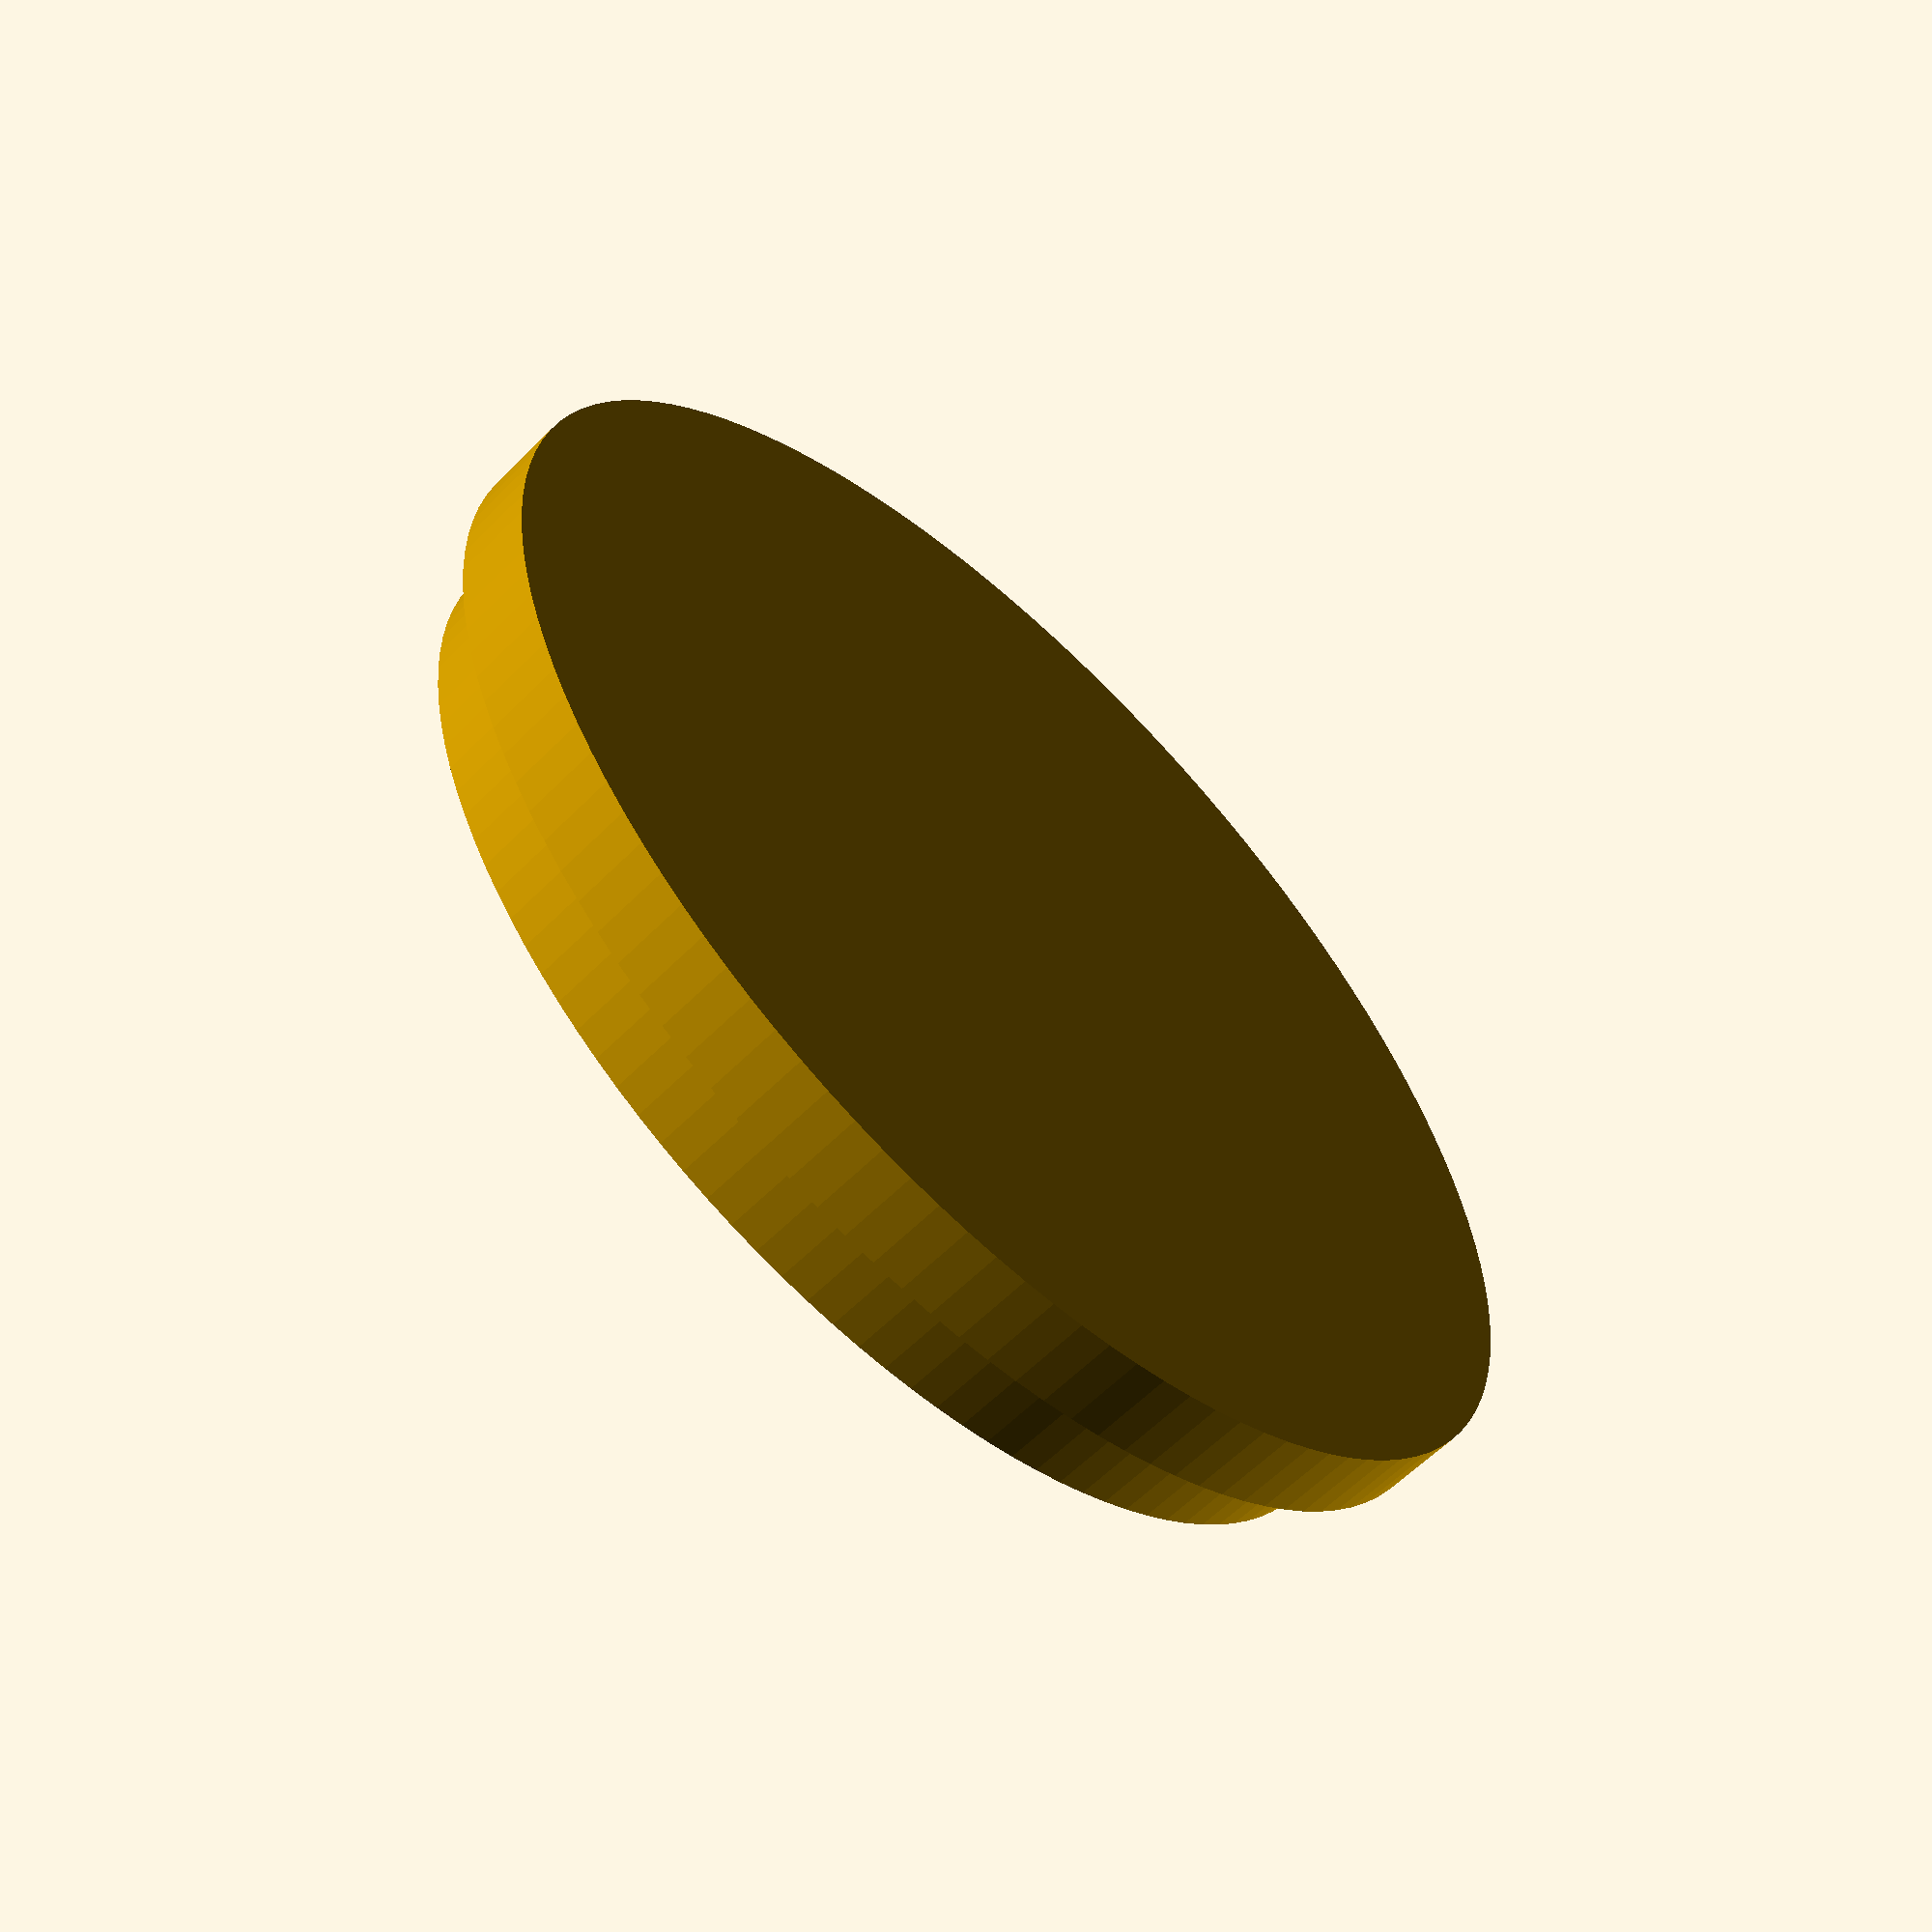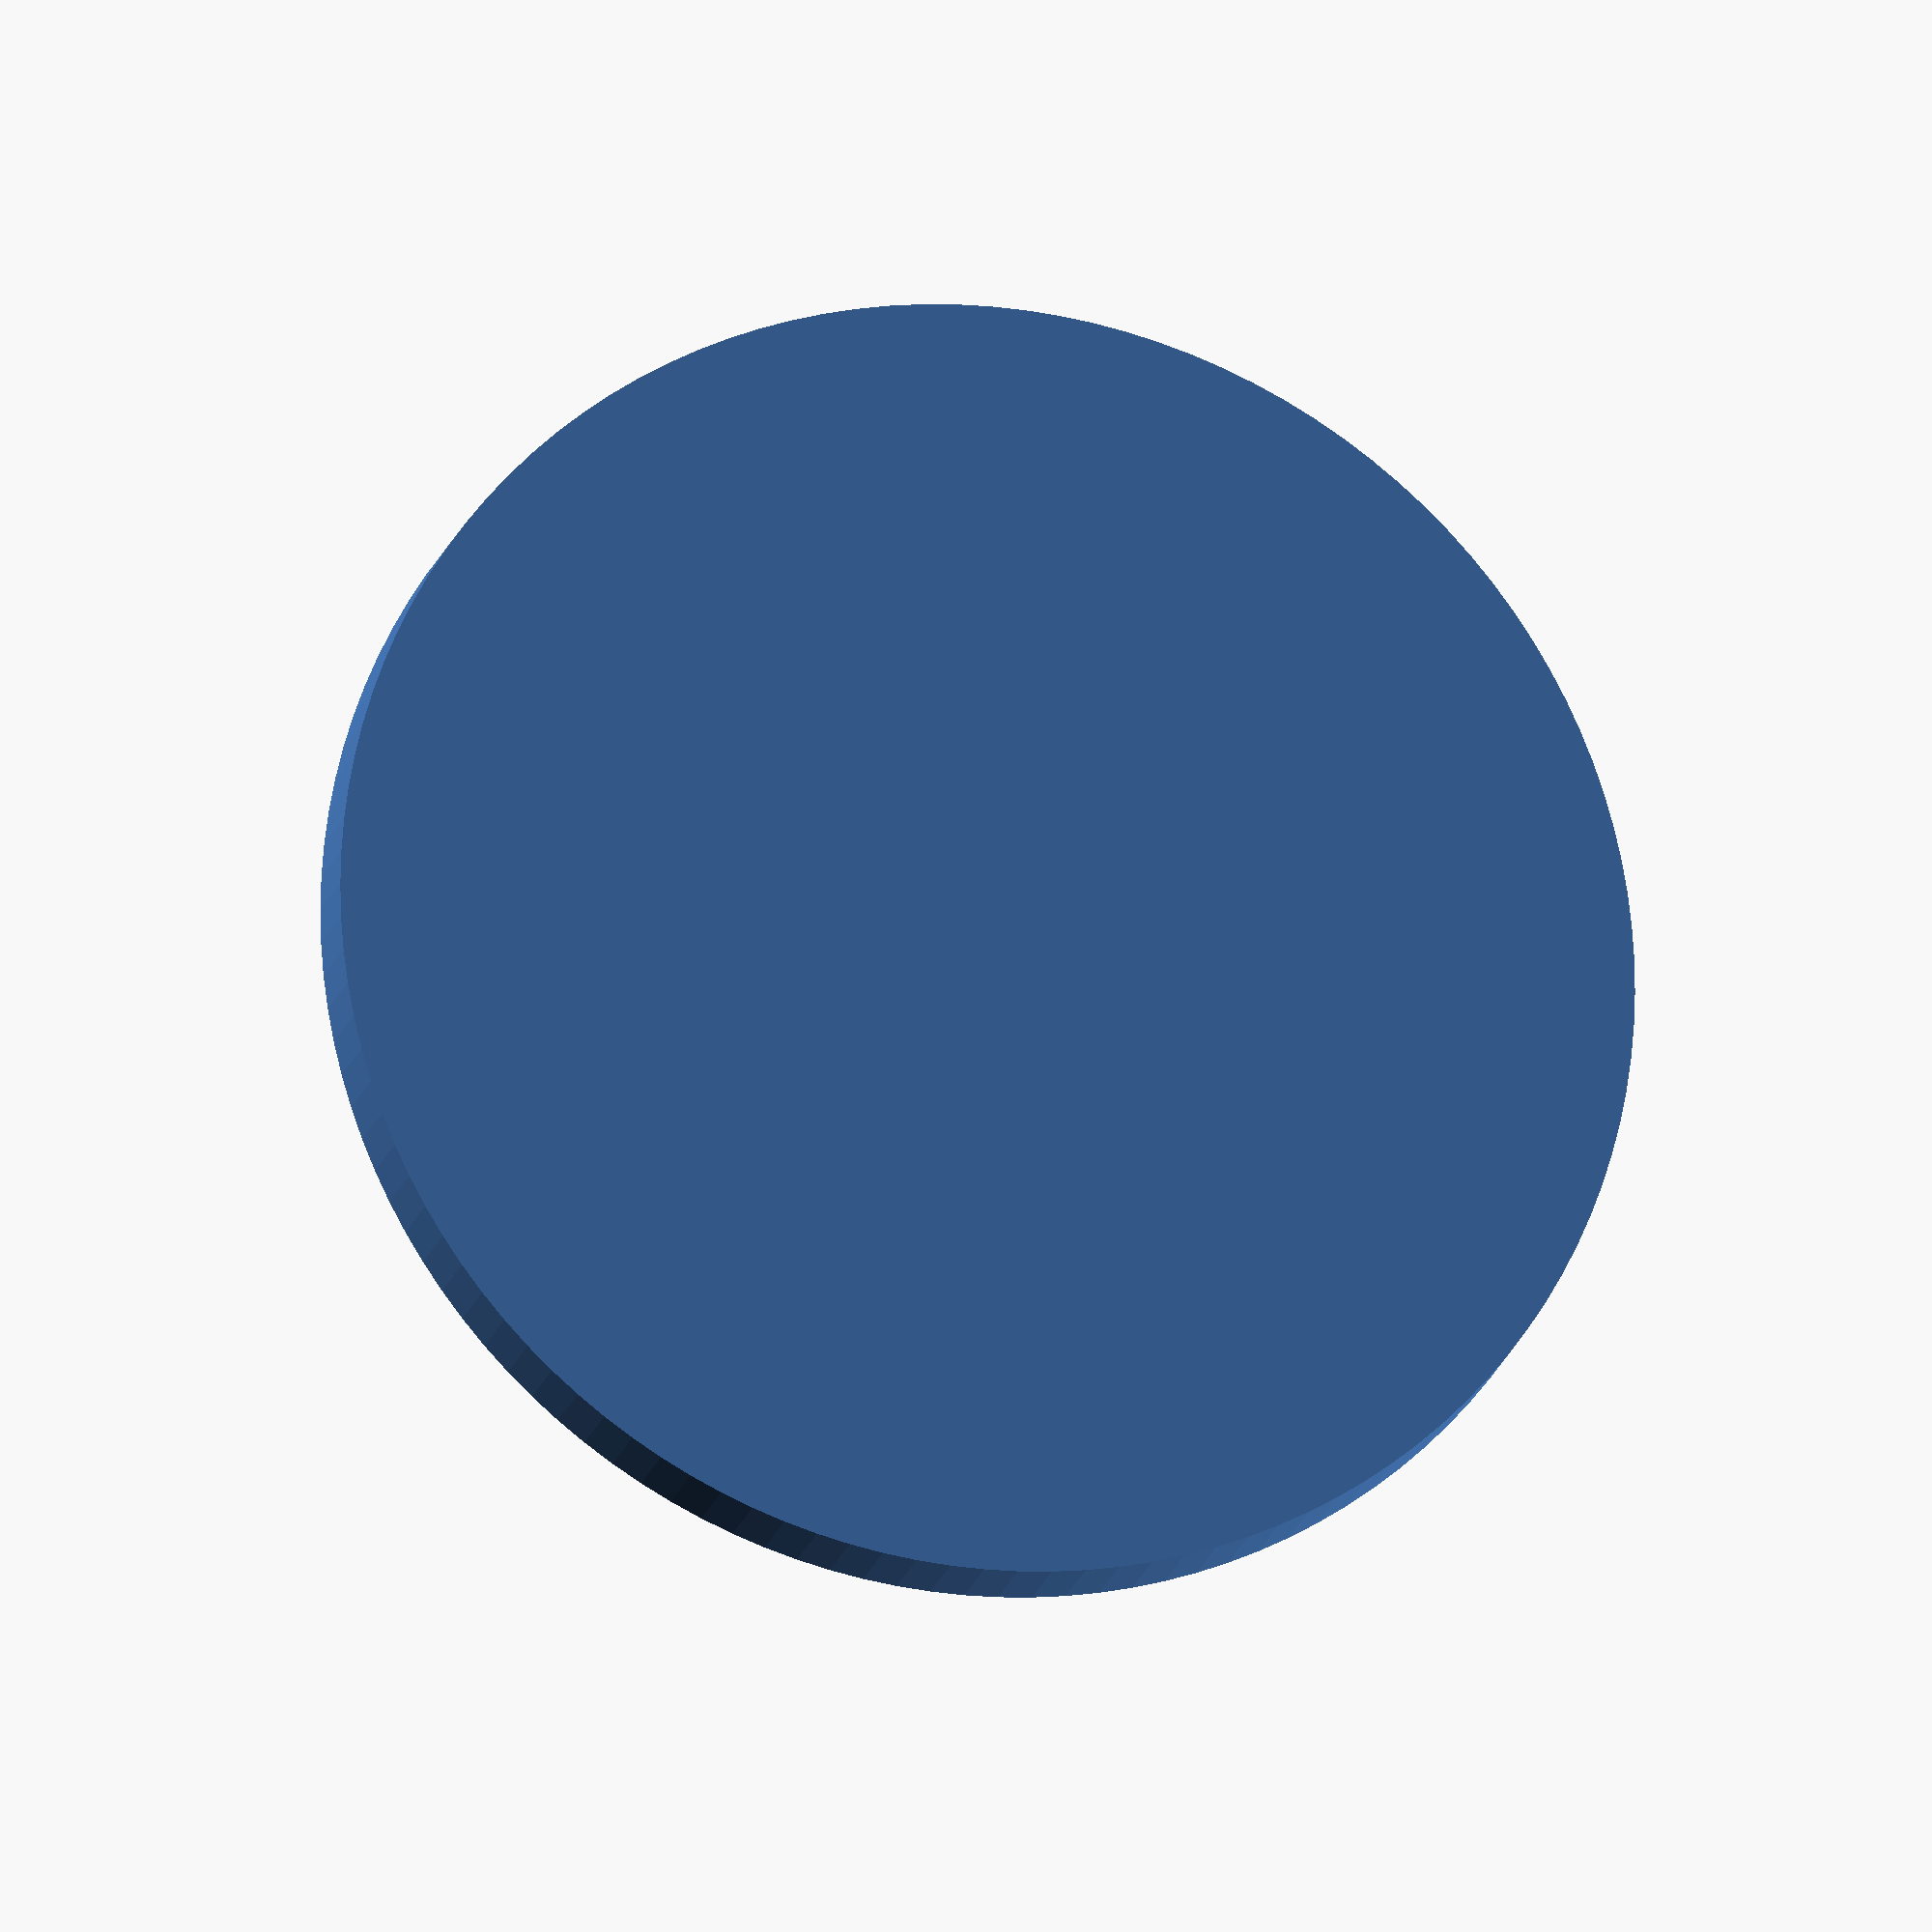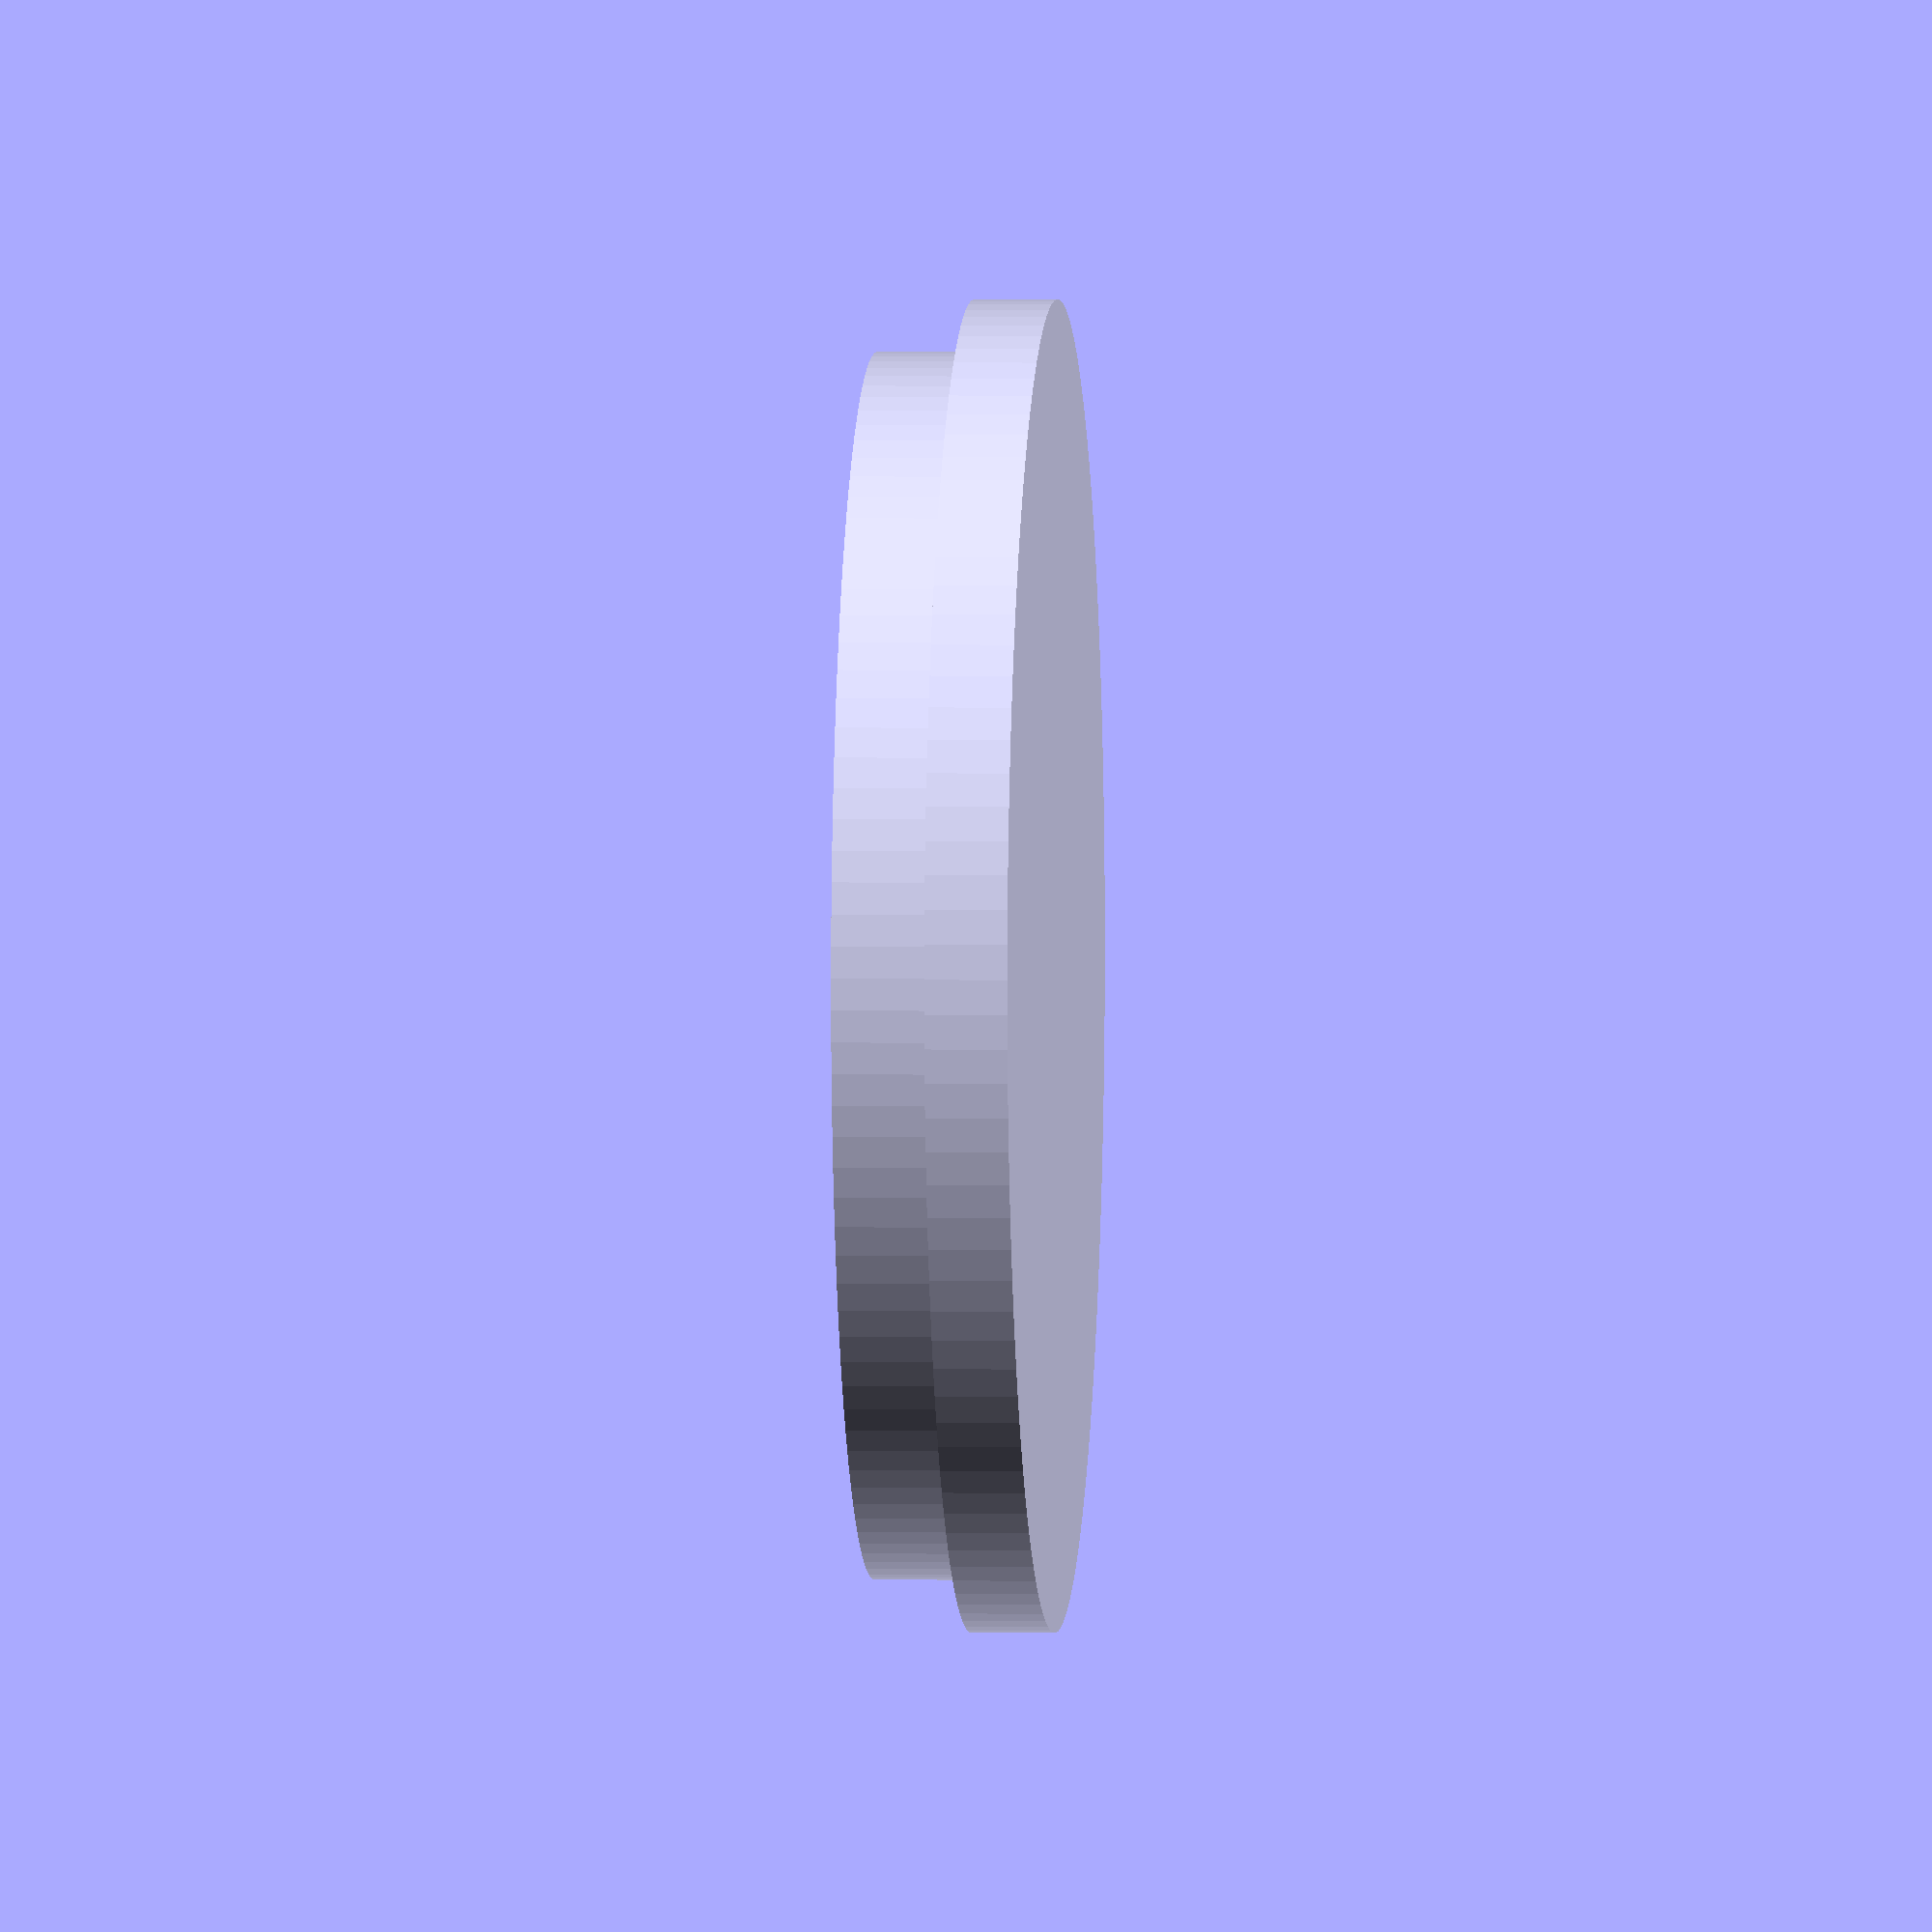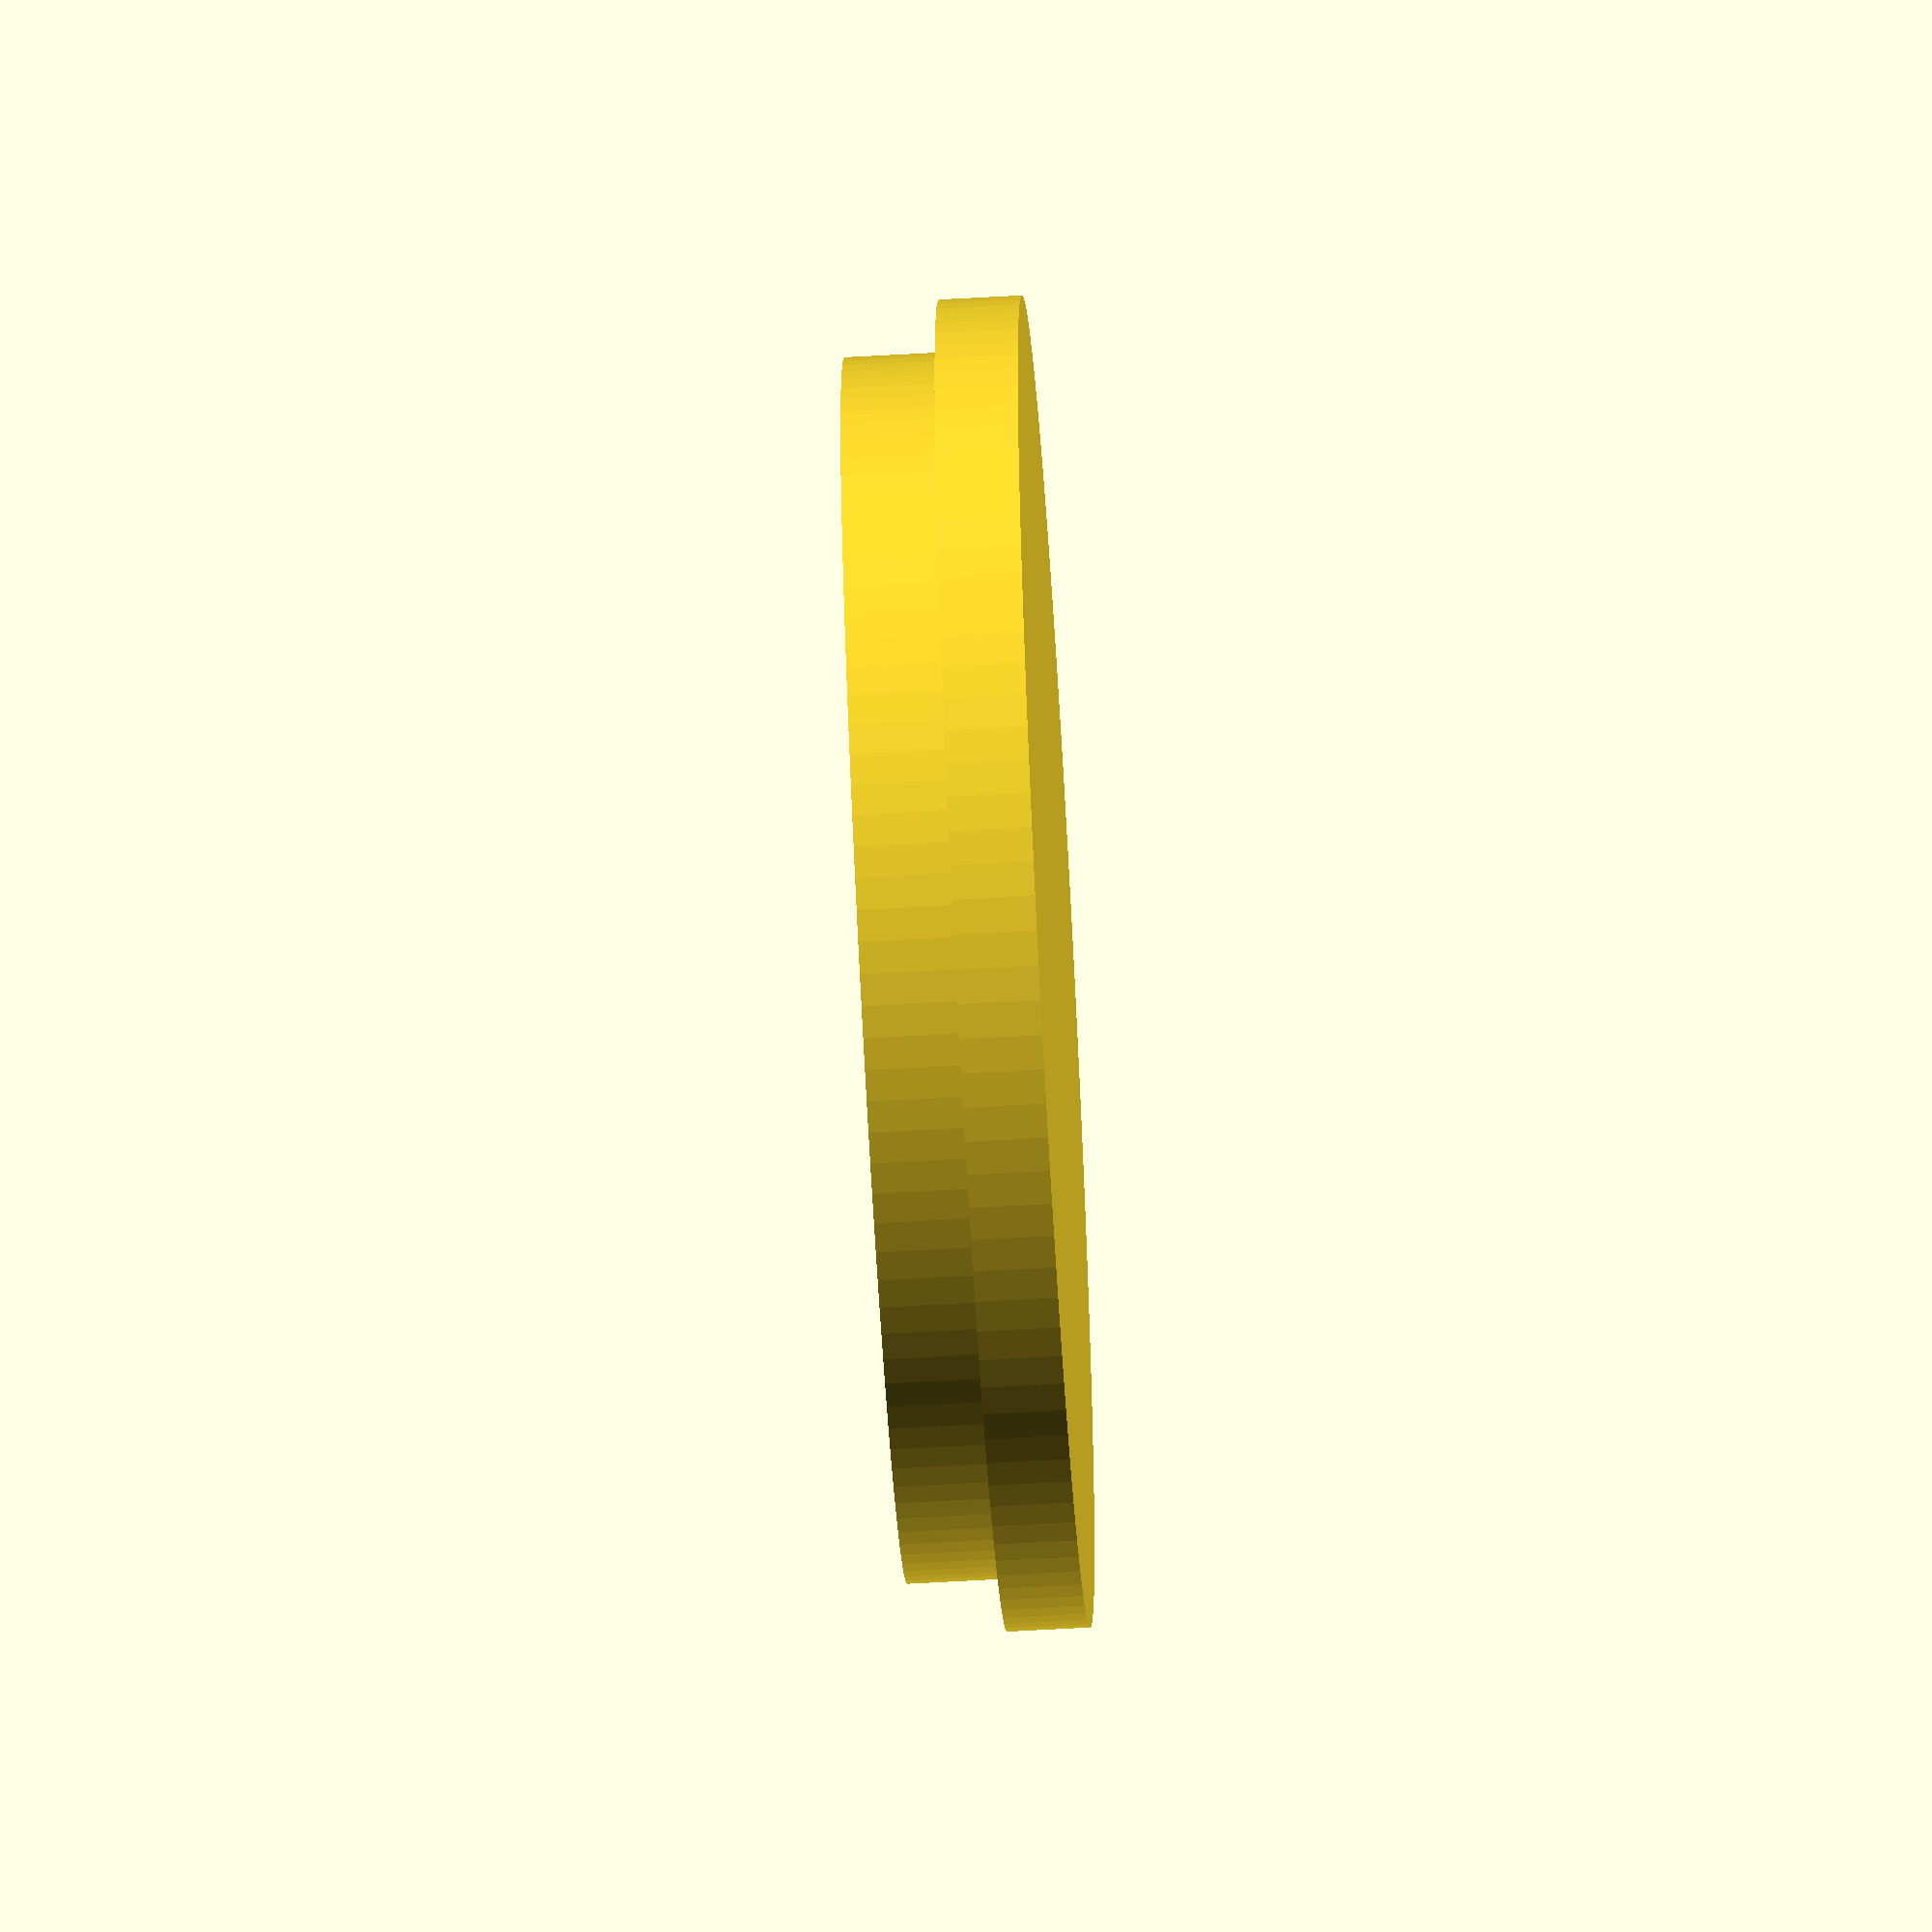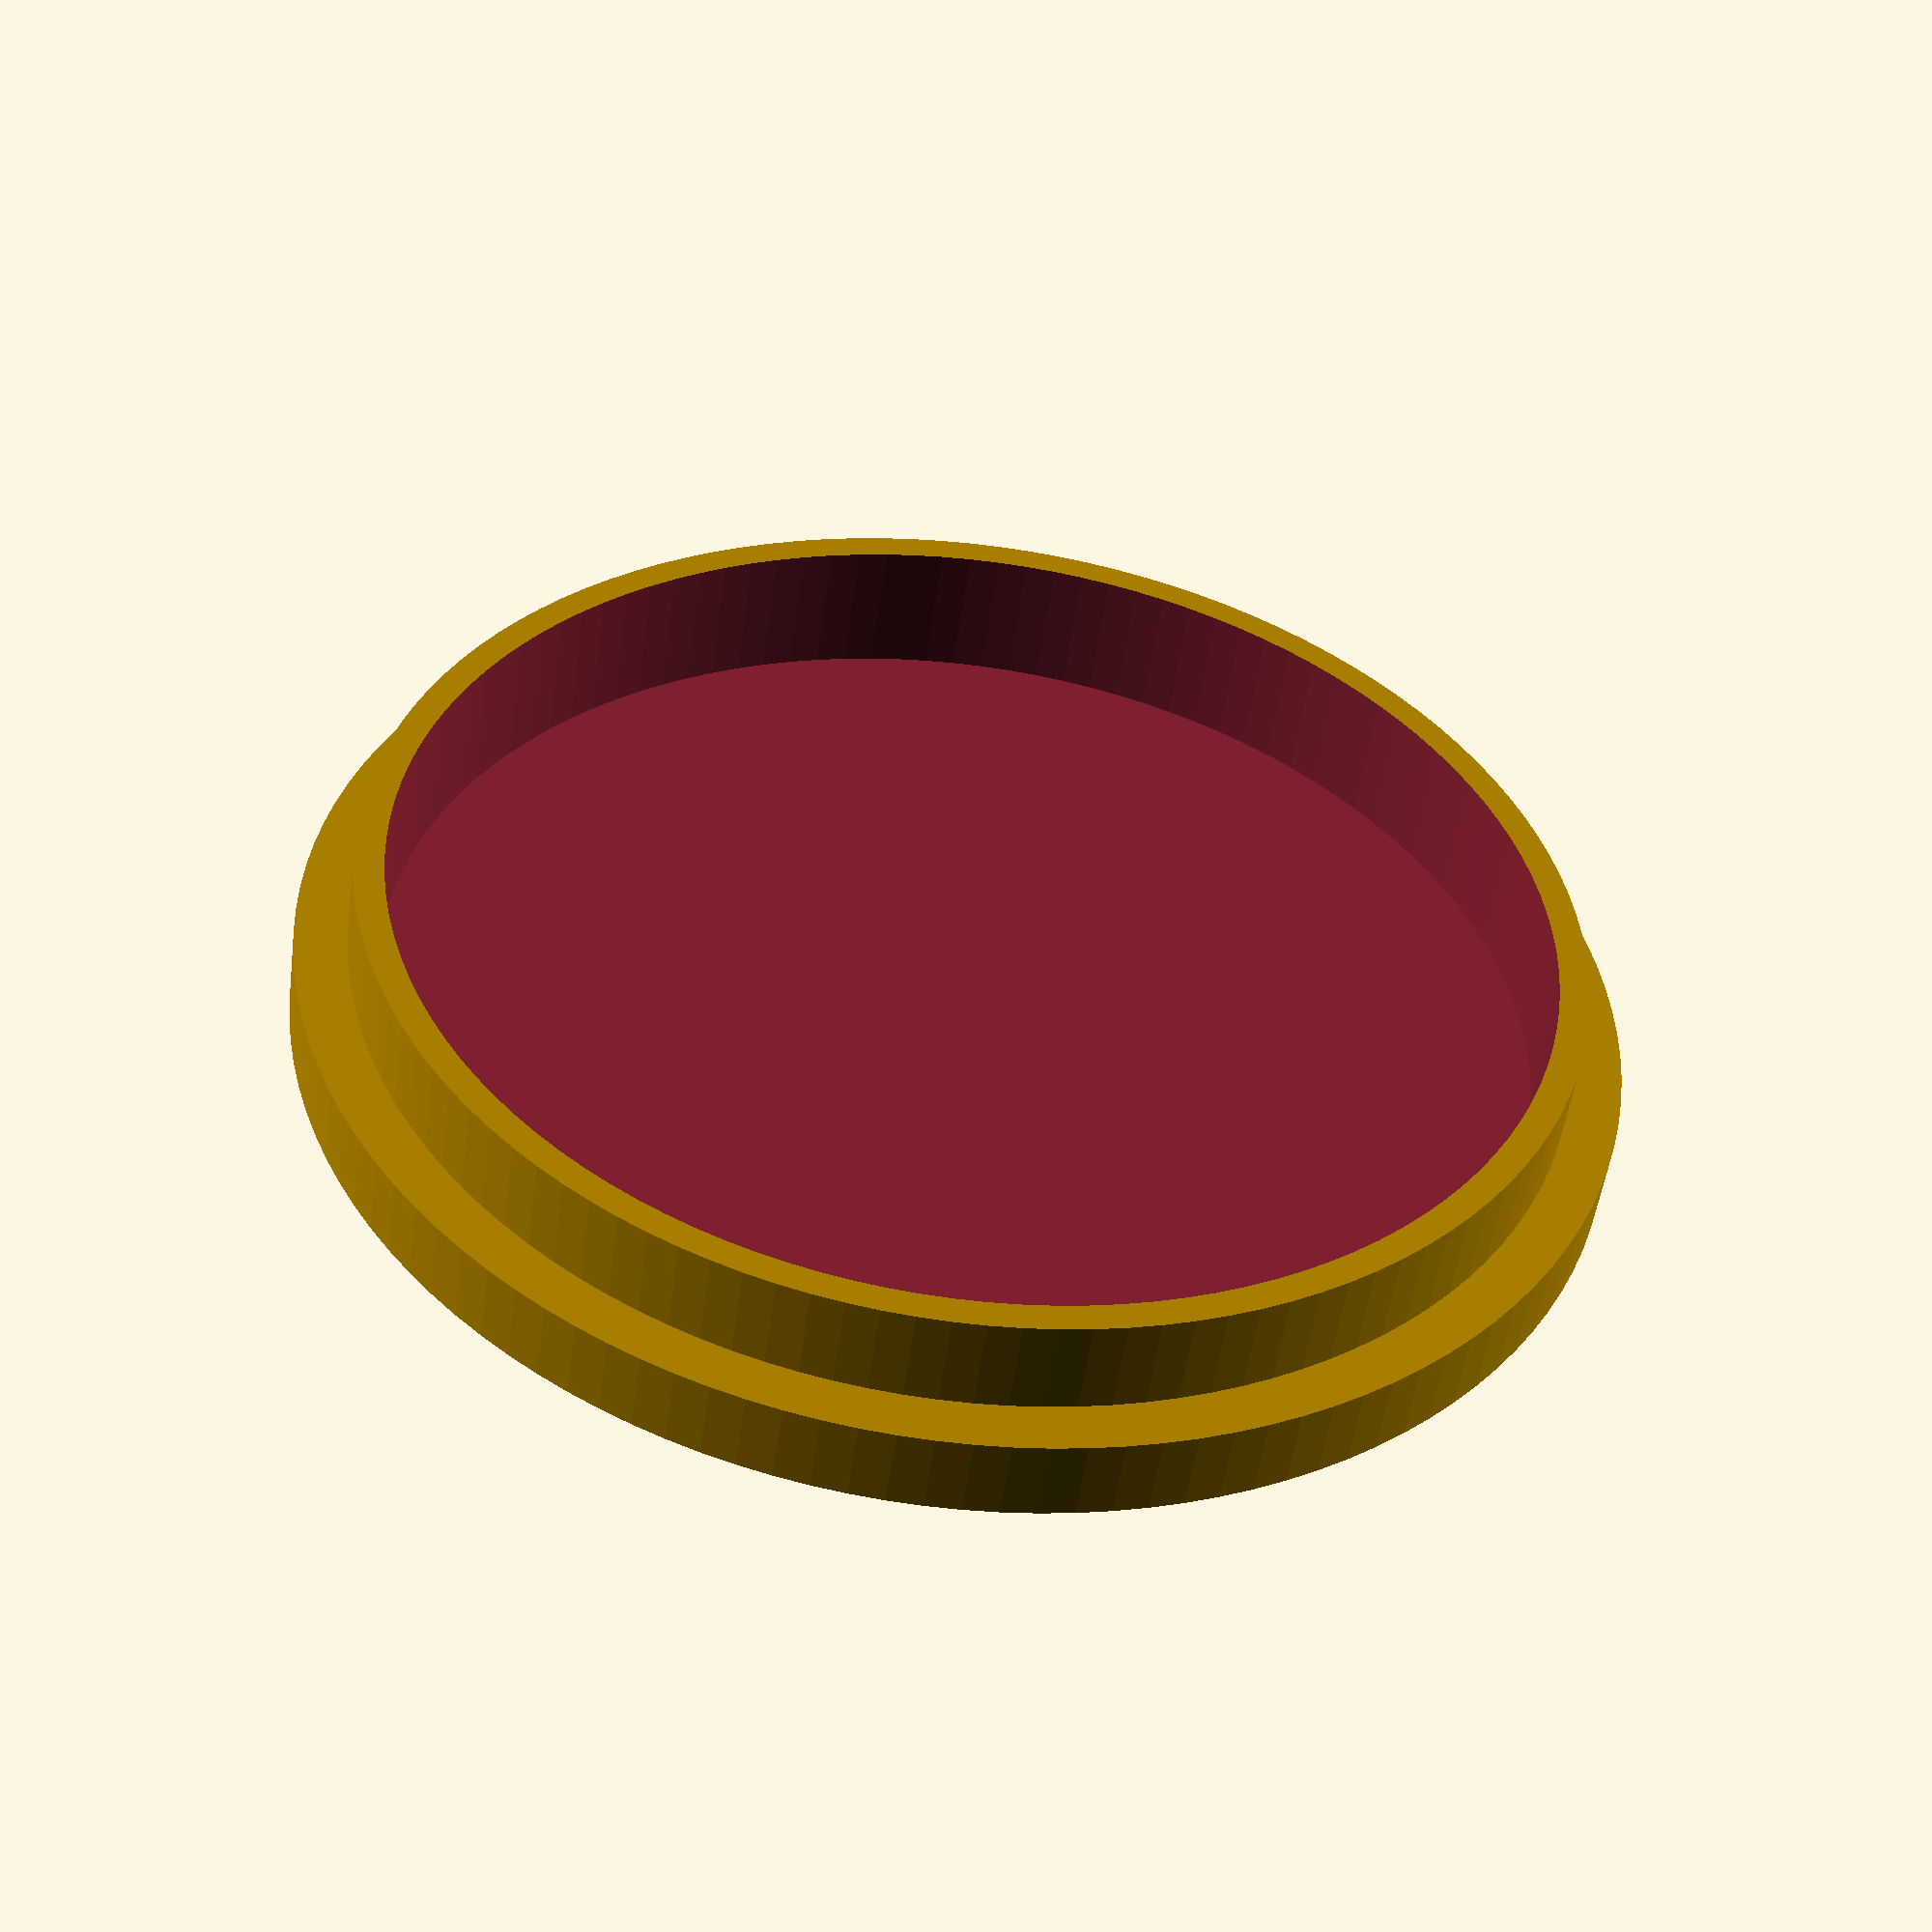
<openscad>
height=3;
diameter=48;
thickness=1.5;
resolution=120;

difference() {
    lid();
    translate([0,0,thickness]) cylinder(h=7, r=diameter/2-thickness*2, $fn=resolution);
}

module lid() {
cylinder(h=height, r=diameter/2, $fn=resolution);
translate([0,0,thickness]) cylinder(h=5, r=diameter/2-thickness-.4, $fn=resolution);
}
</openscad>
<views>
elev=59.3 azim=91.7 roll=136.0 proj=p view=solid
elev=18.7 azim=296.7 roll=166.1 proj=o view=solid
elev=178.2 azim=302.4 roll=85.8 proj=o view=solid
elev=62.7 azim=33.0 roll=93.3 proj=o view=wireframe
elev=50.7 azim=341.3 roll=352.4 proj=p view=solid
</views>
